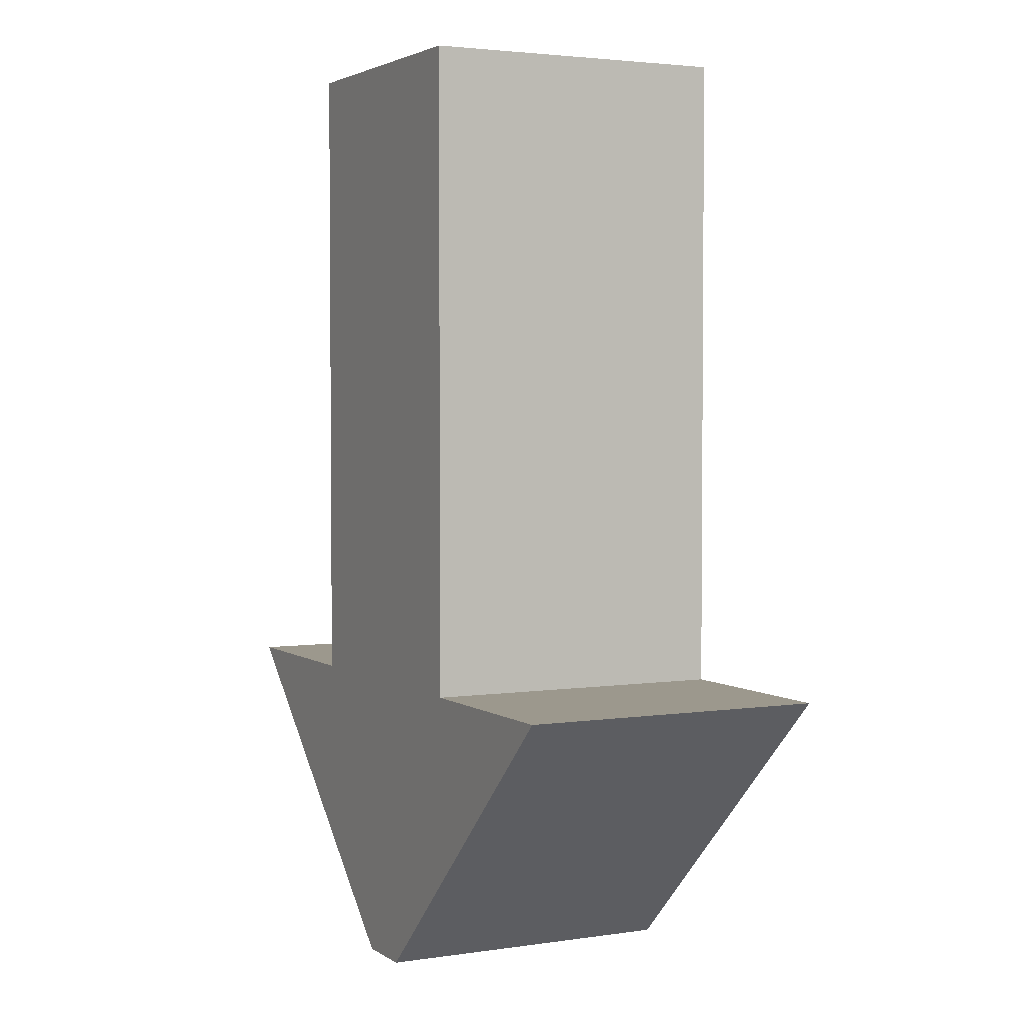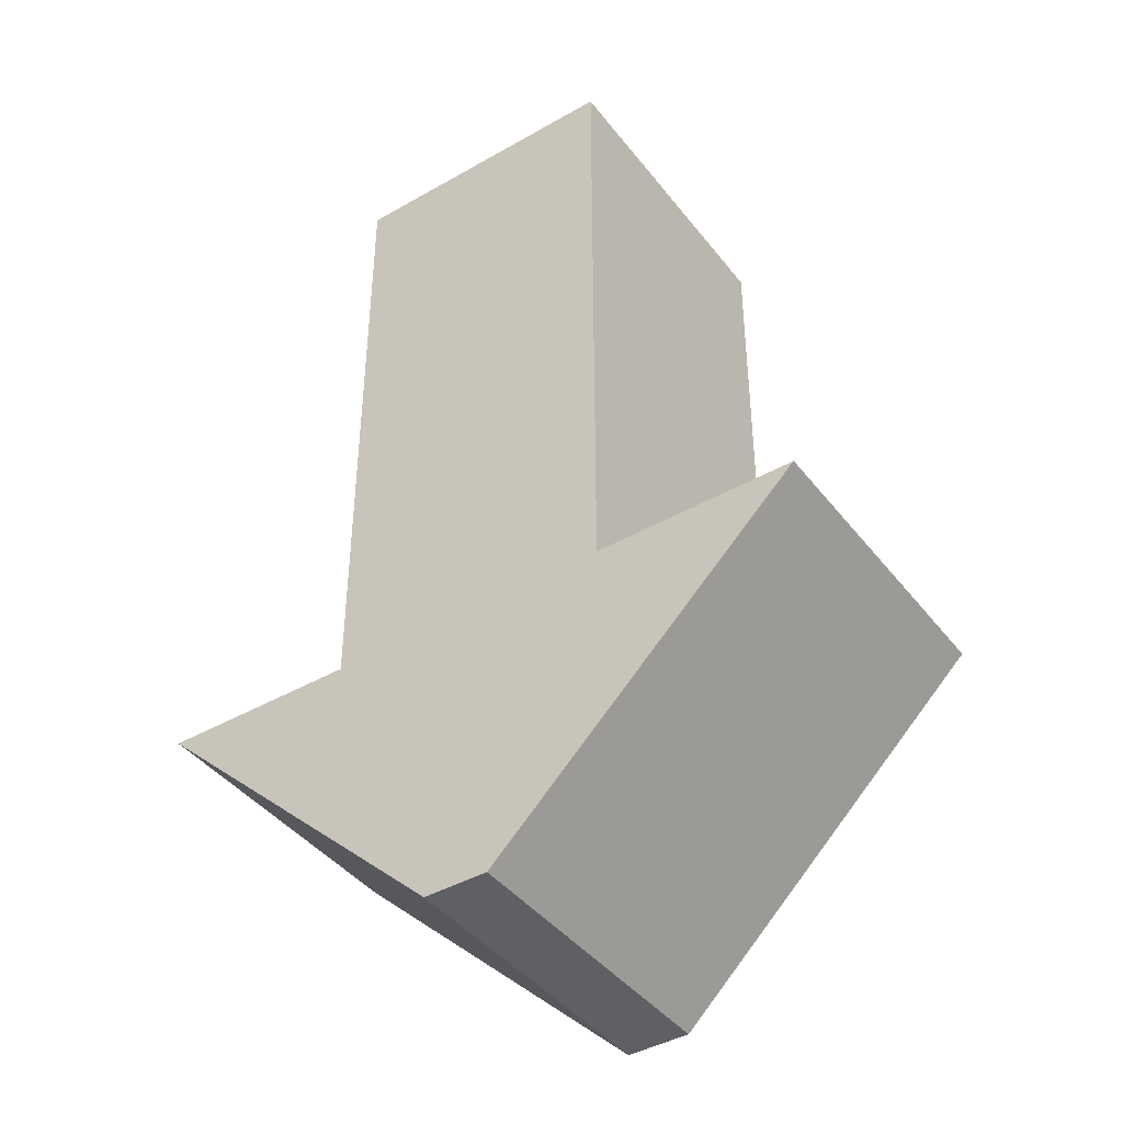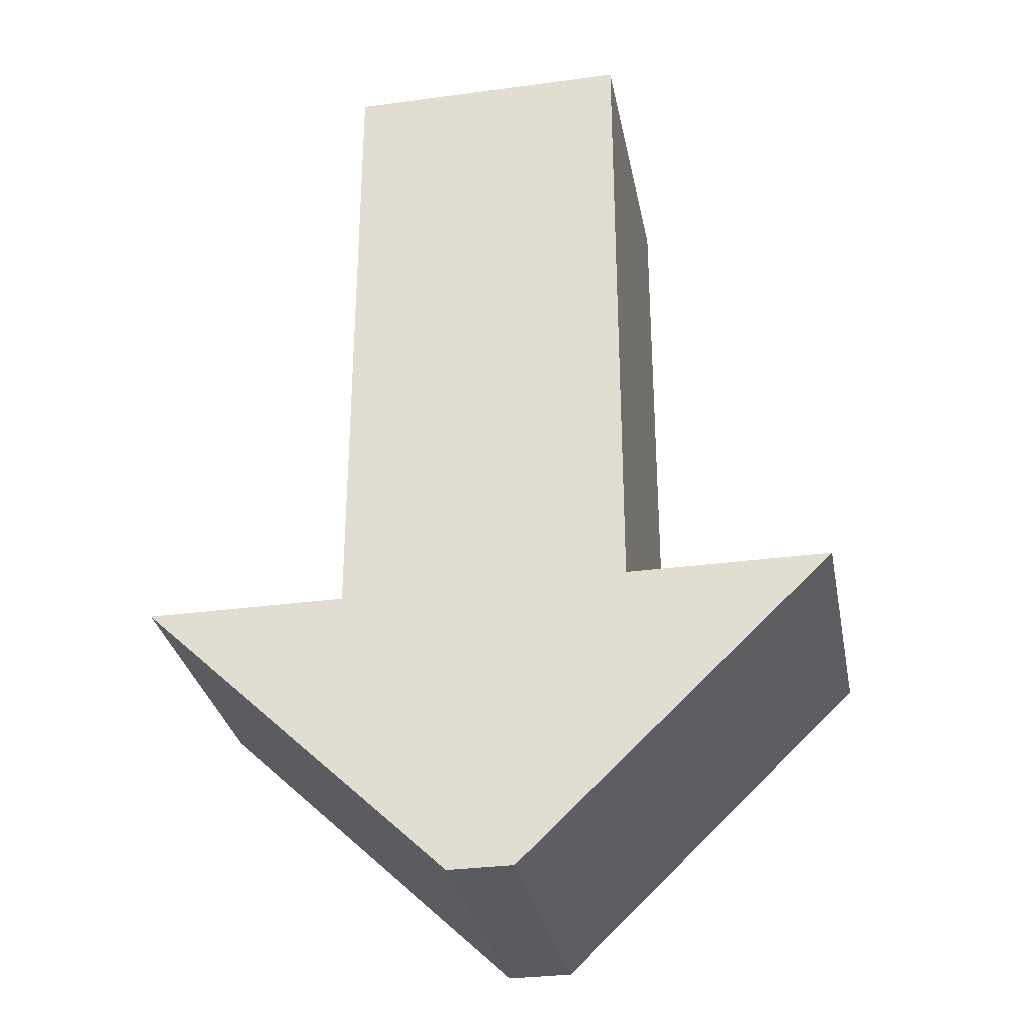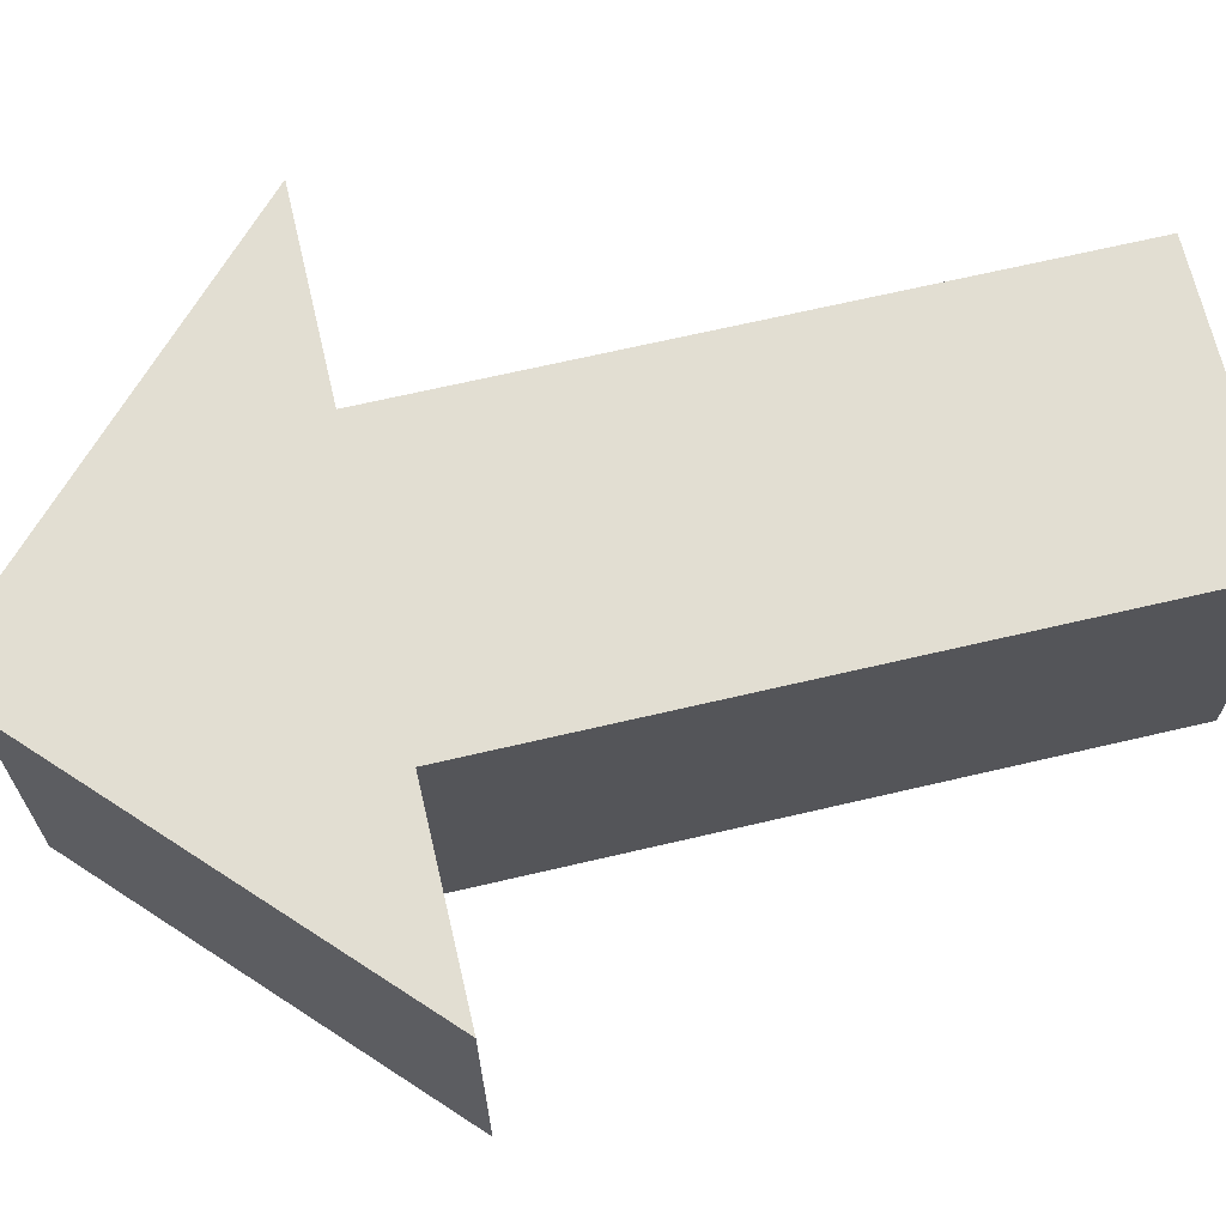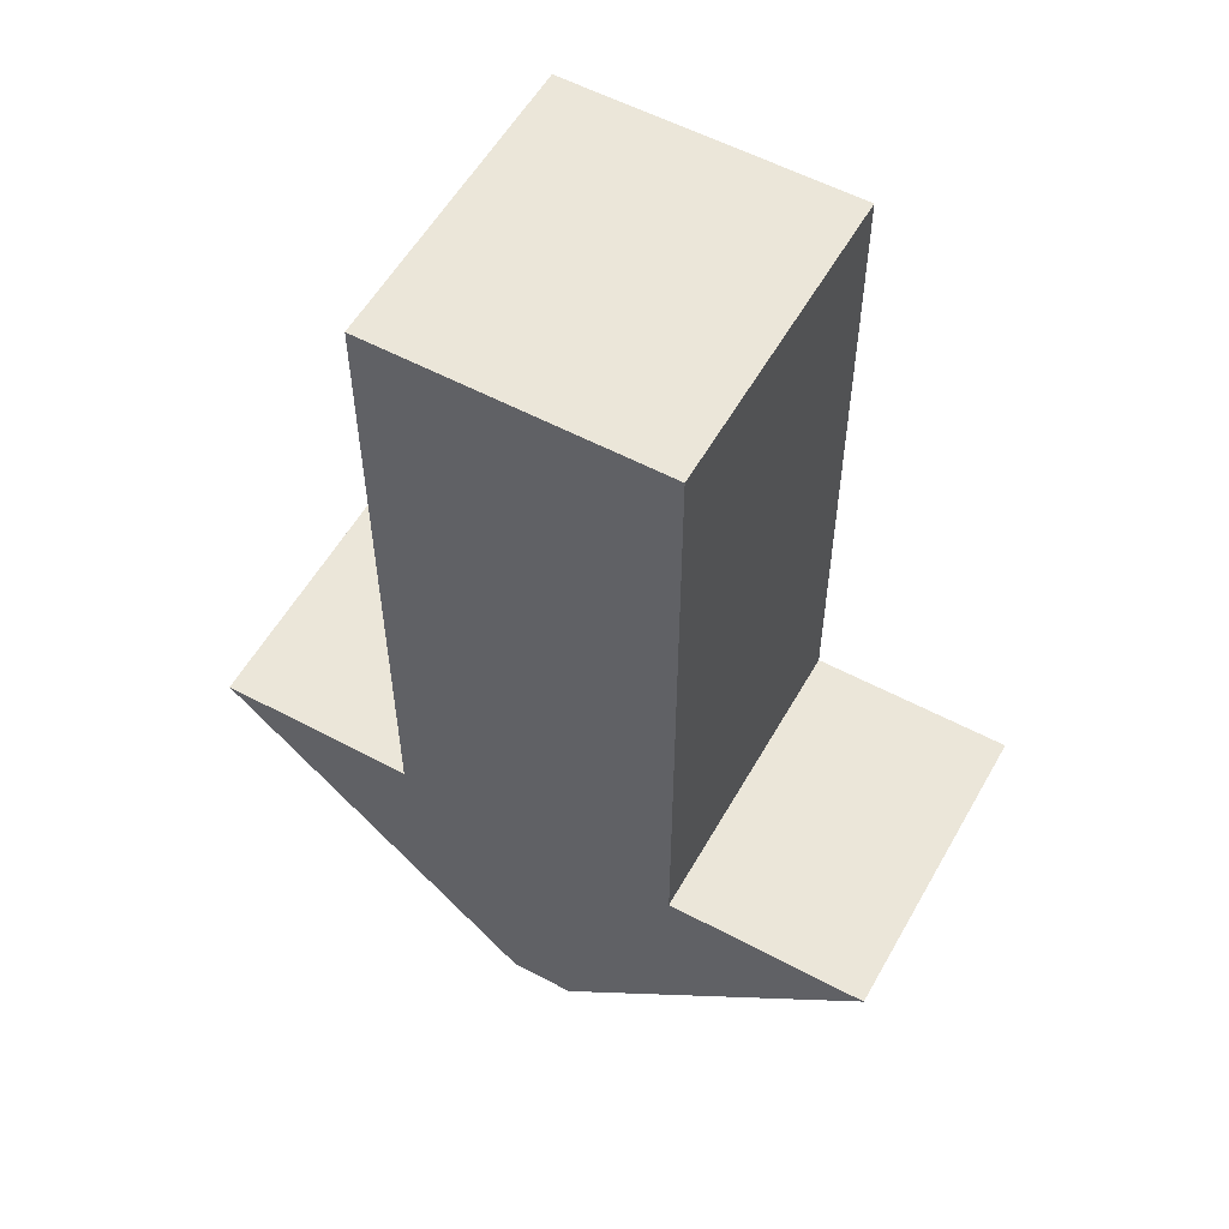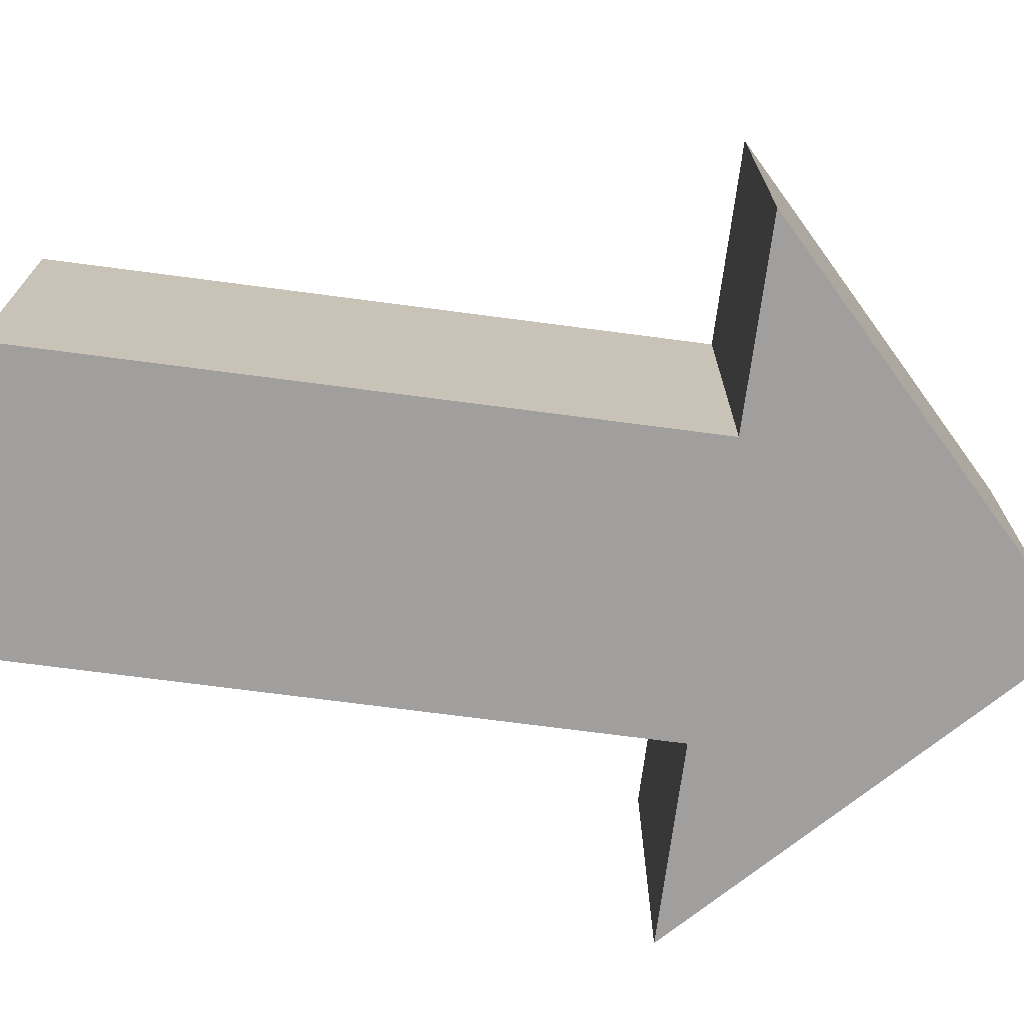
<metadata>
{"format":"obj","ext":"obj","renderer":"f3d","projection":"perspective","resolution":1024,"background":"white","views":[{"elev":3.1,"azim":-117.0,"up":"+Y"},{"elev":-42.1,"azim":-145.5,"up":"+Y"},{"elev":-31.1,"azim":10.9,"up":"+Y"},{"elev":67.8,"azim":76.8,"up":"+Z"},{"elev":56.1,"azim":-150.8,"up":"+Y"},{"elev":-71.4,"azim":-97.5,"up":"+Z"}]}
</metadata>
<code>
v -0.9987 2.053 1.072
v 0.9987 2.053 1.072
v -0.9987 6.565 1.072
v 0.9987 6.565 1.072
v -0.9987 6.565 -1.072
v 0.9987 6.565 -1.072
v -0.9987 2.053 -1.072
v 0.9987 2.053 -1.072
v -0.09357 -0.007497 -1.072
v 0.09357 -0.007497 -1.072
v 0.09357 -0.007497 1.072
v -0.09357 -0.007497 1.072
v 2.391 2.053 -1.072
v 2.391 2.053 1.072
v 0.224 -0.007497 1.072
v 0.224 -0.007497 -1.072
v -2.391 2.053 -1.072
v -2.391 2.053 1.072
v -0.224 -0.007497 -1.072
v -0.224 -0.007497 1.072
g pCube1
f 1 2 4 3
f 3 4 6 5
f 5 6 8 7
f 9 10 11 12
f 2 8 6 4
f 7 1 3 5
f 7 8 10 9
f 13 14 15 16
f 2 1 12 11
f 18 17 19 20
f 8 2 14 13
f 2 11 15 14
f 11 10 16 15
f 10 8 13 16
f 1 7 17 18
f 7 9 19 17
f 9 12 20 19
f 12 1 18 20

</code>
